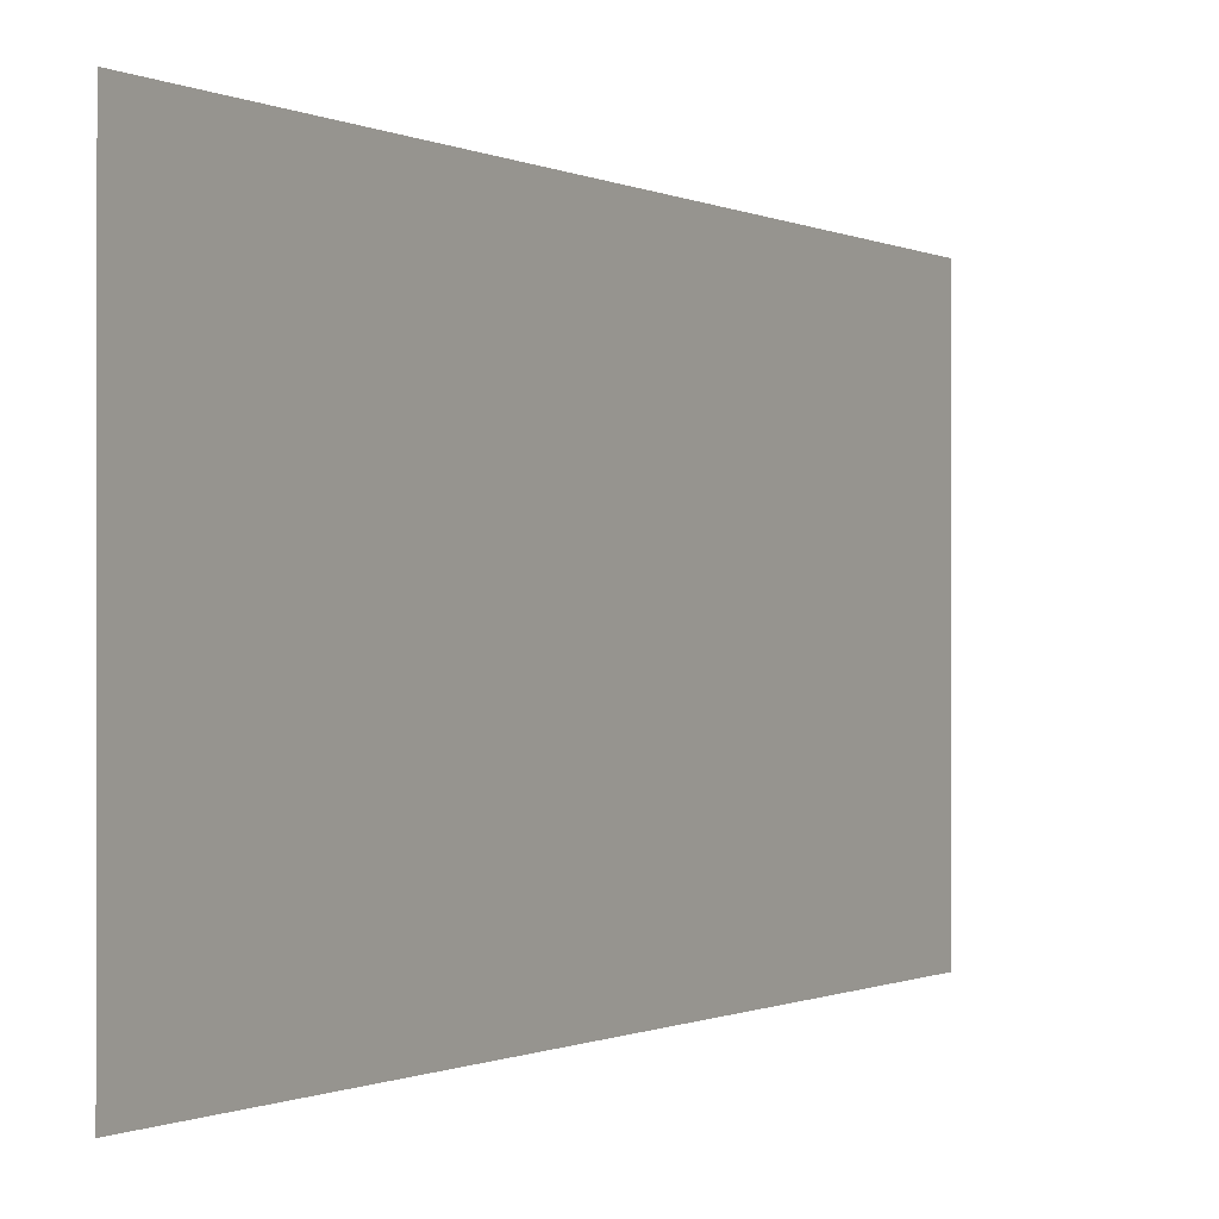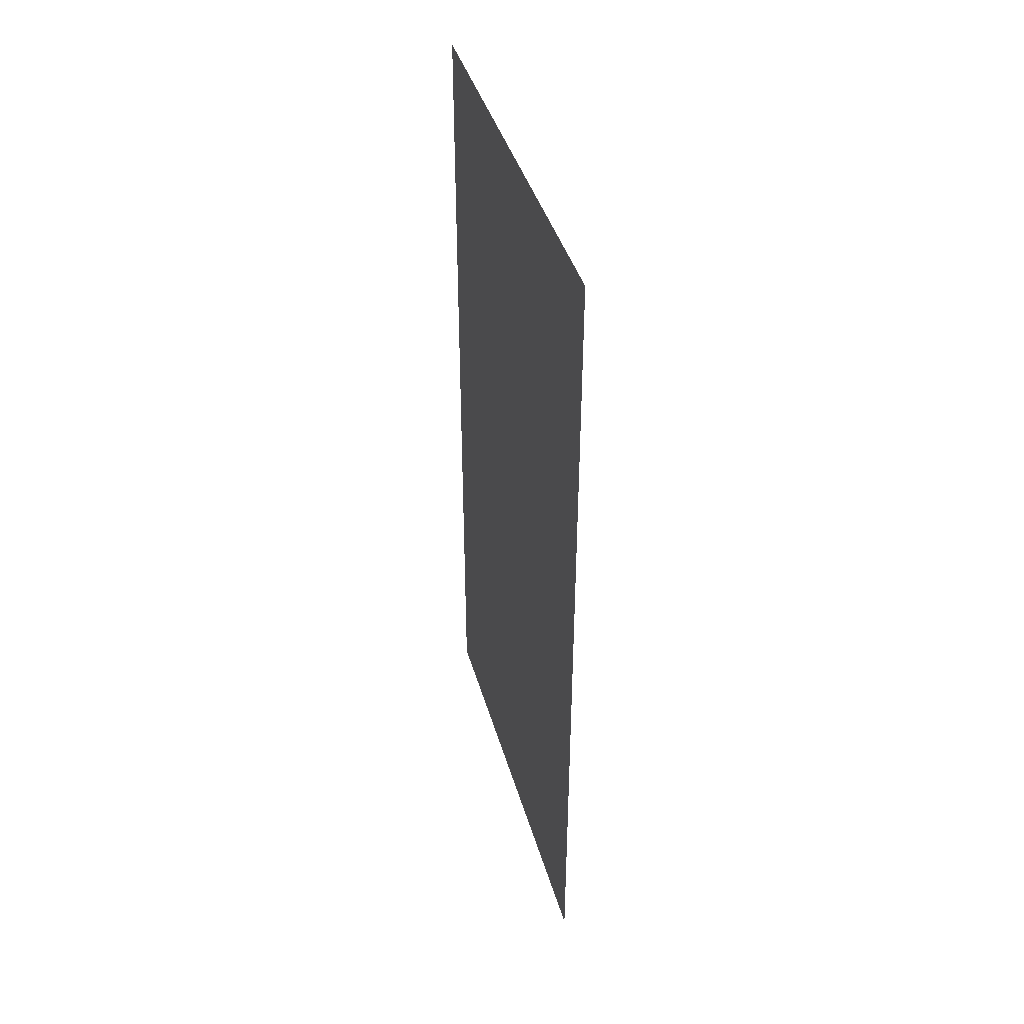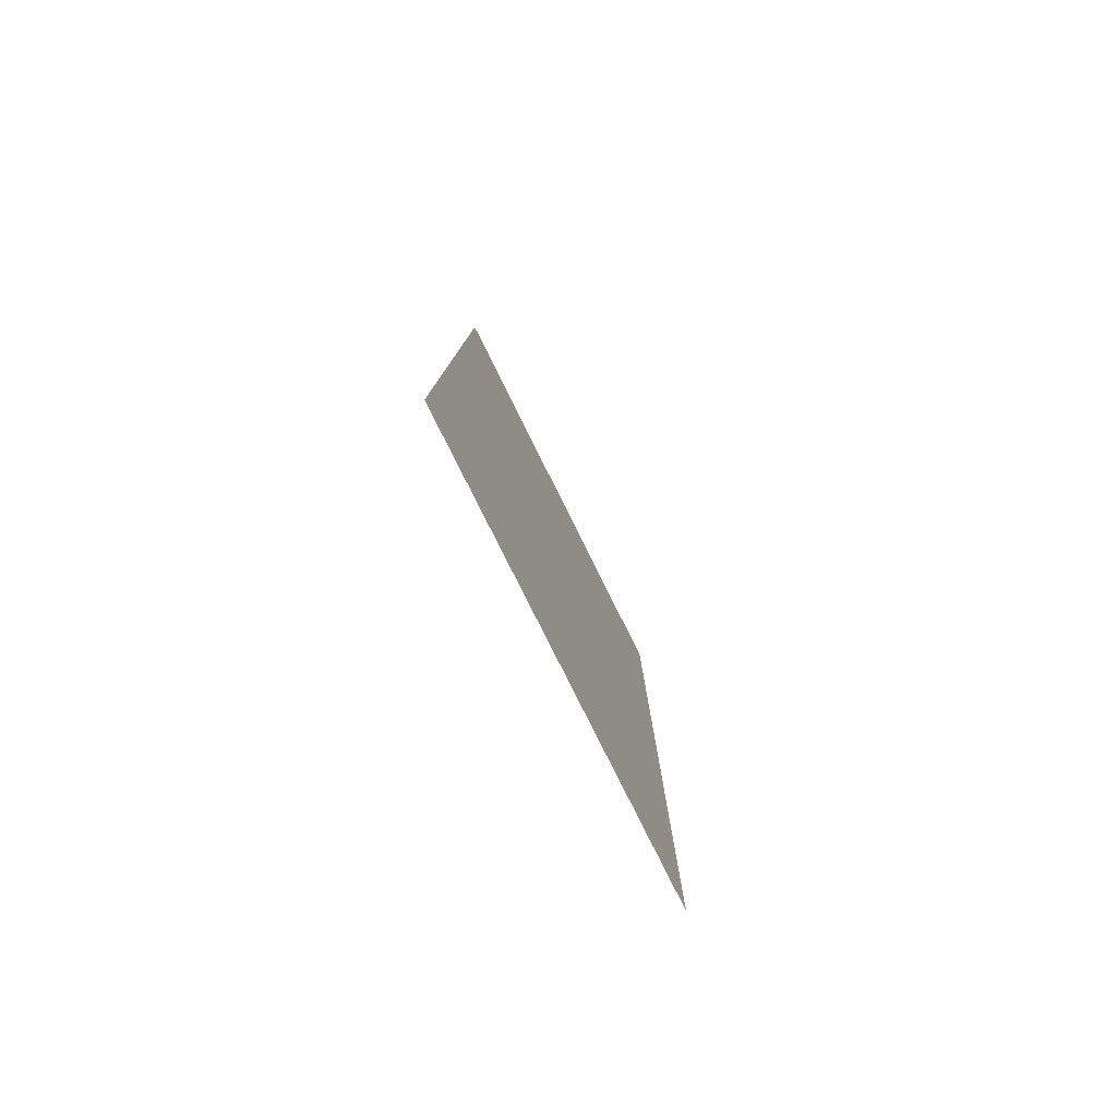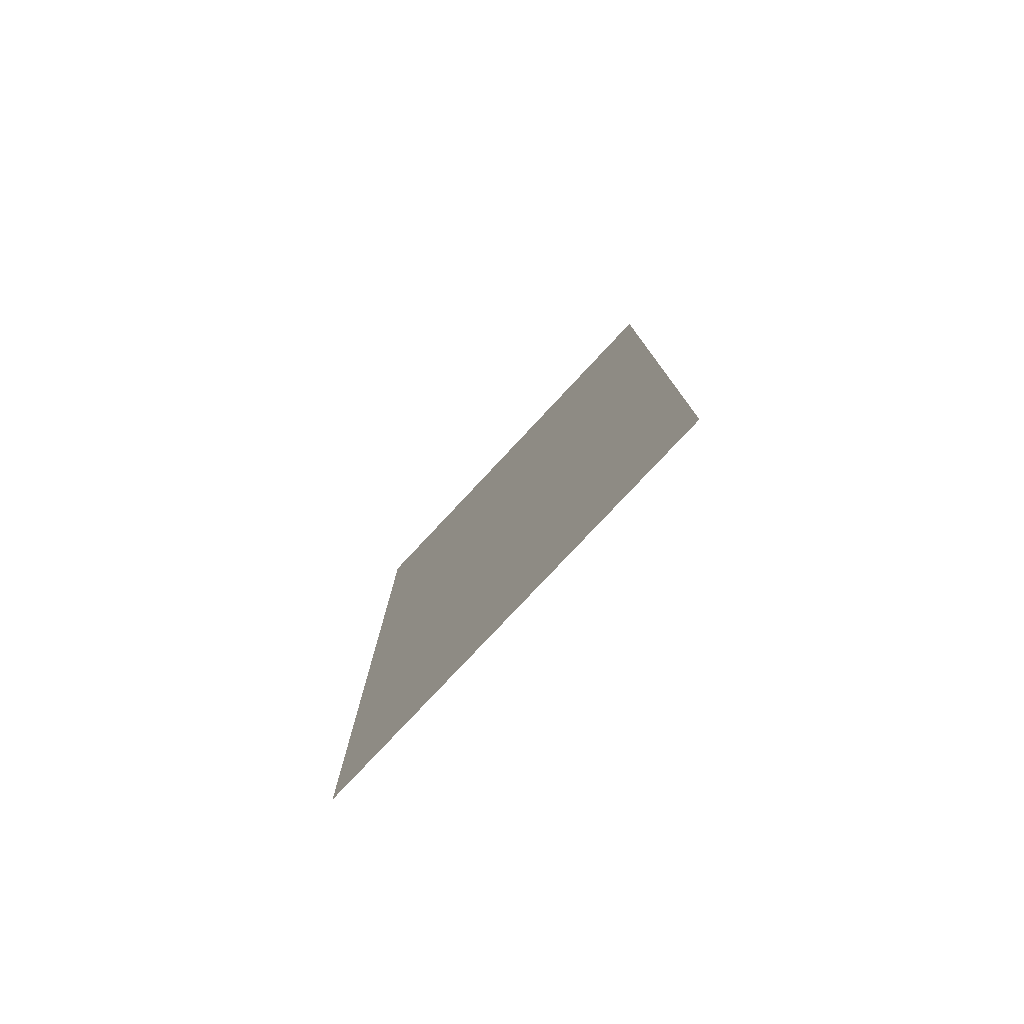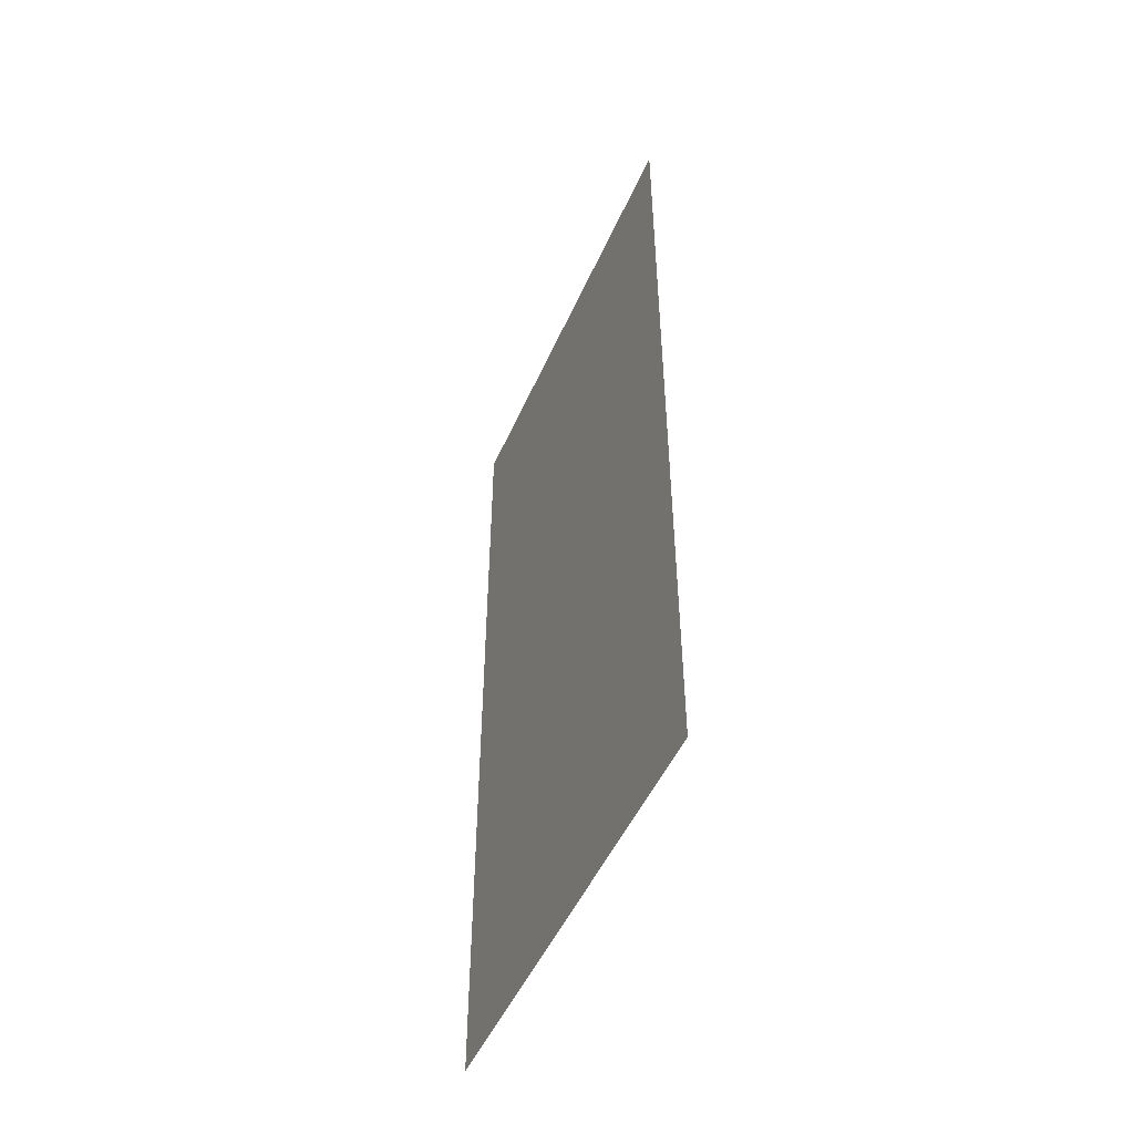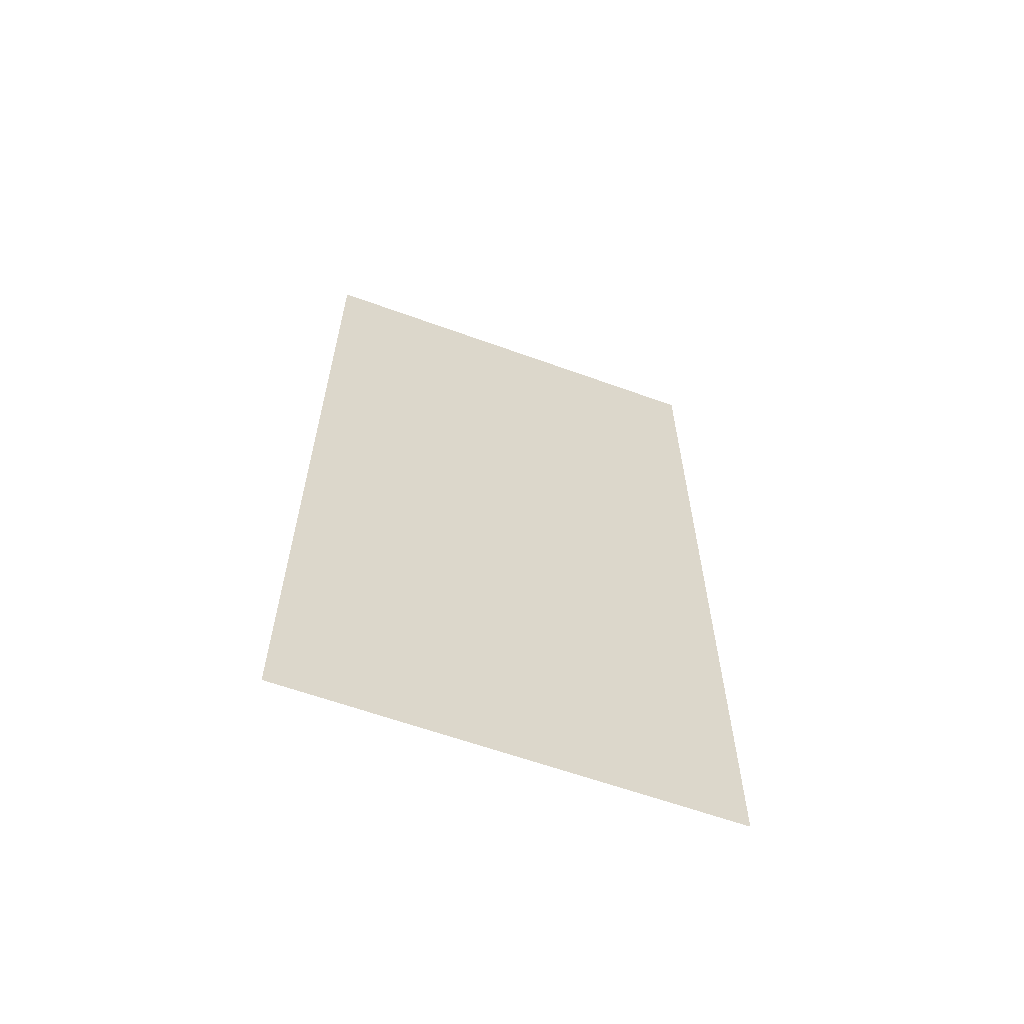
<metadata>
{"format":"obj","ext":"obj","renderer":"f3d","projection":"perspective","resolution":1024,"background":"white","views":[{"elev":-0.5,"azim":-150.6,"up":"+Y"},{"elev":41.3,"azim":164.4,"up":"+Z"},{"elev":-79.6,"azim":-153.5,"up":"+Z"},{"elev":-78.8,"azim":136.9,"up":"+Z"},{"elev":-49.8,"azim":-23.3,"up":"+Z"},{"elev":-61.4,"azim":69.7,"up":"+Z"}]}
</metadata>
<code>
o _unnamed_36
v 18.14 -2.155 -22.73
v 18.14 36.96 -22.73
v 18.14 -2.155 53.53
v 18.14 36.96 53.53
f 1 2 4 3

</code>
